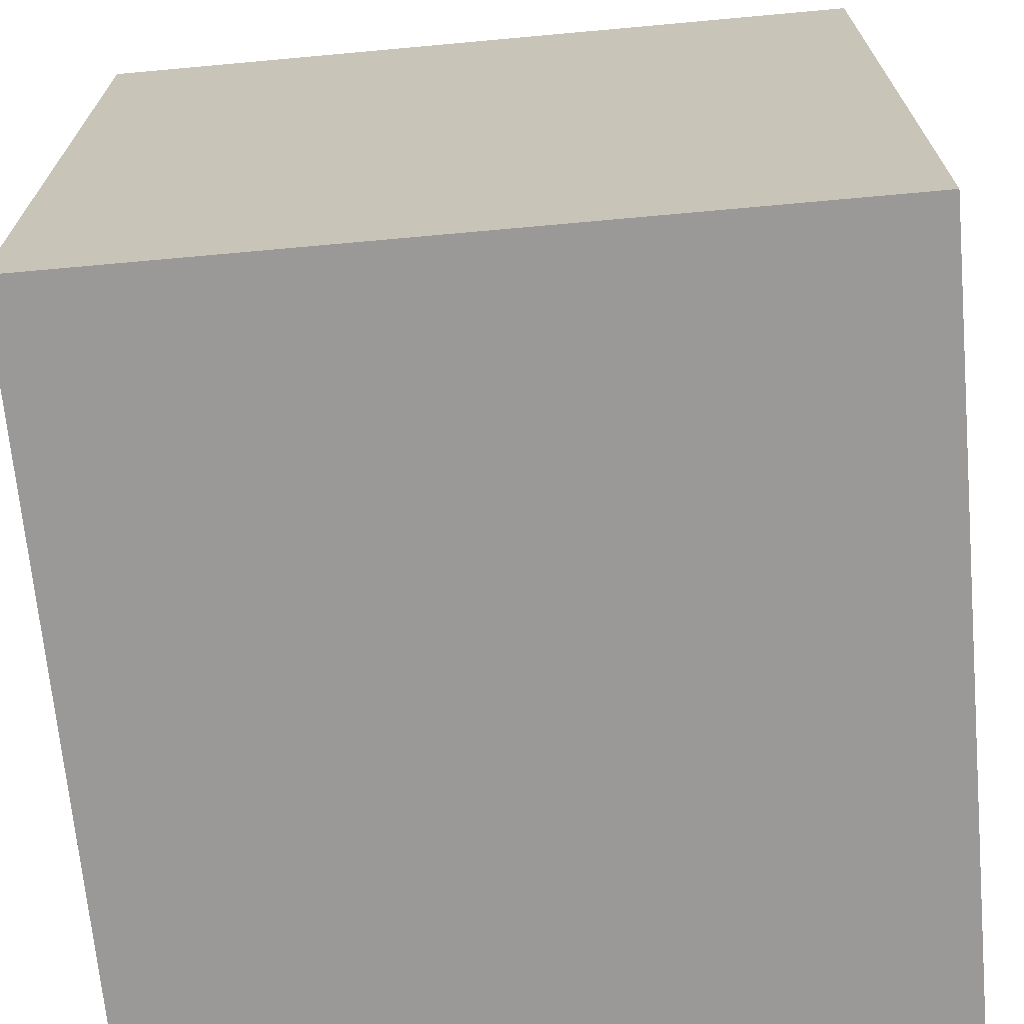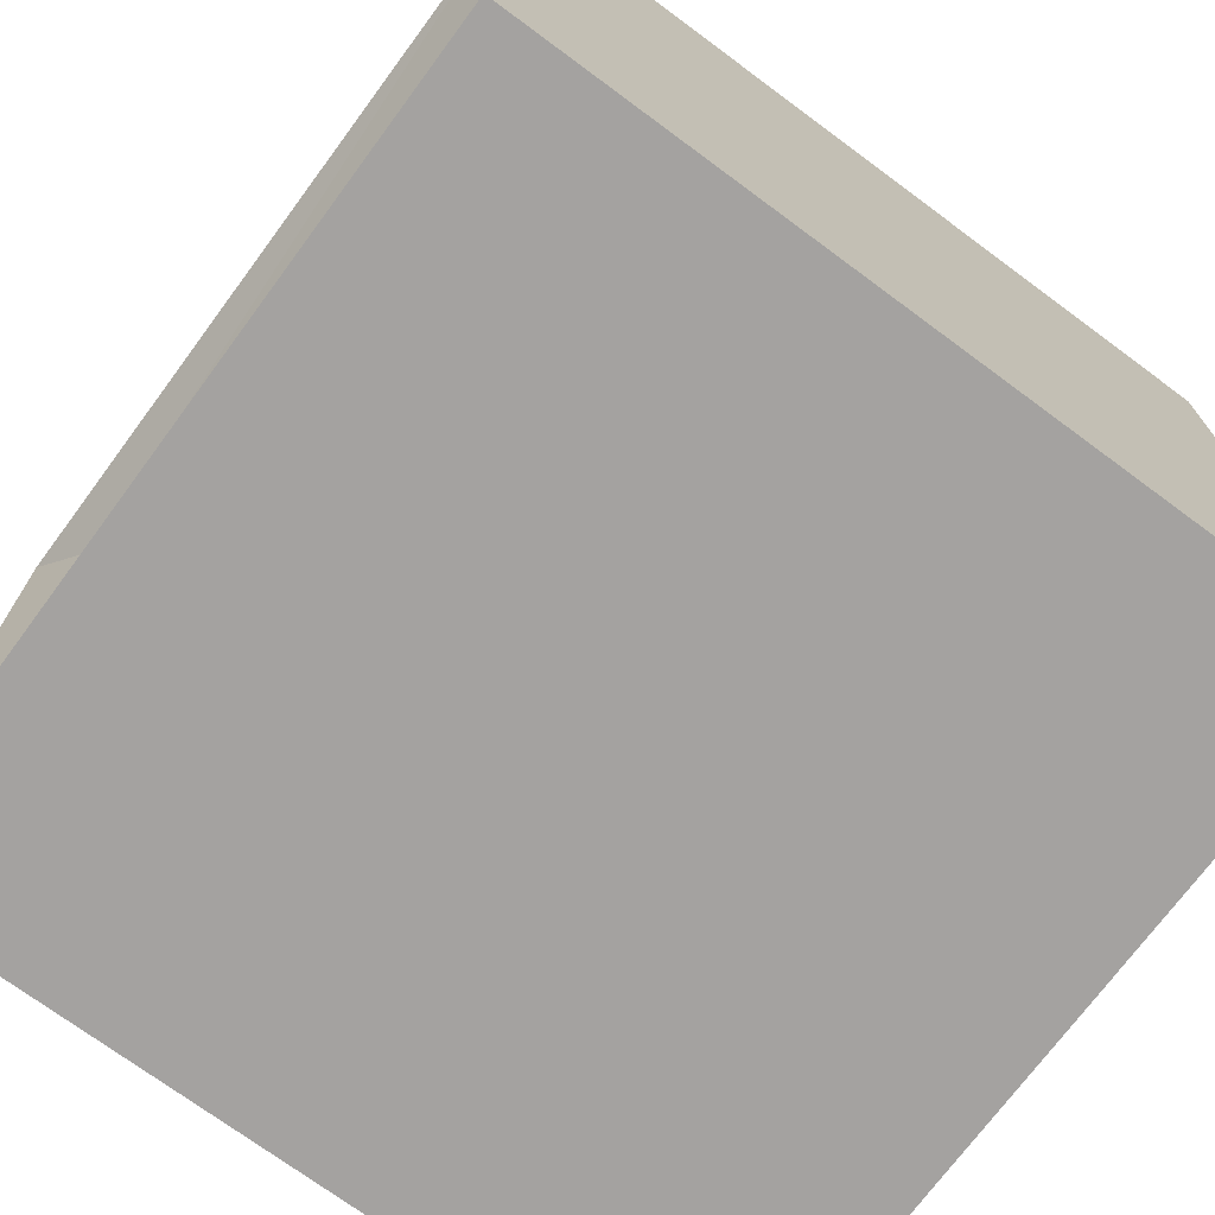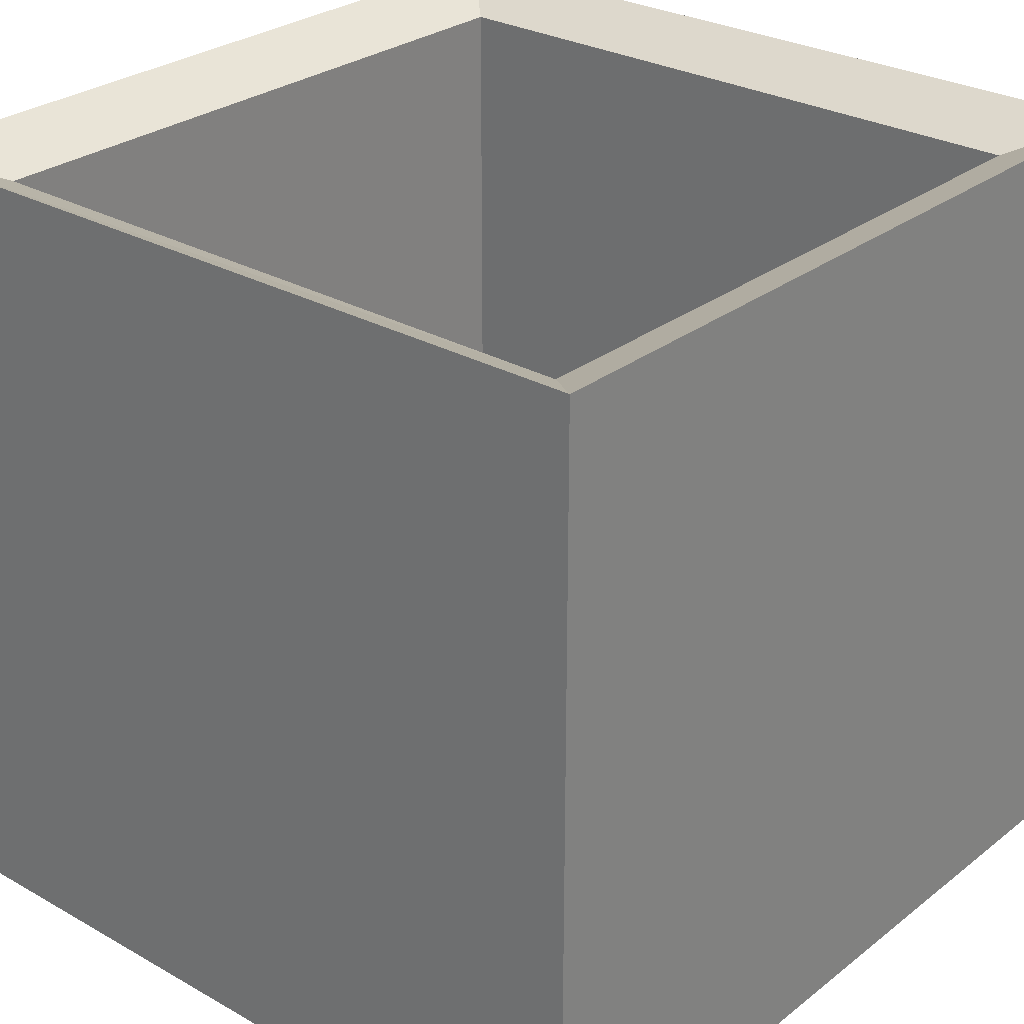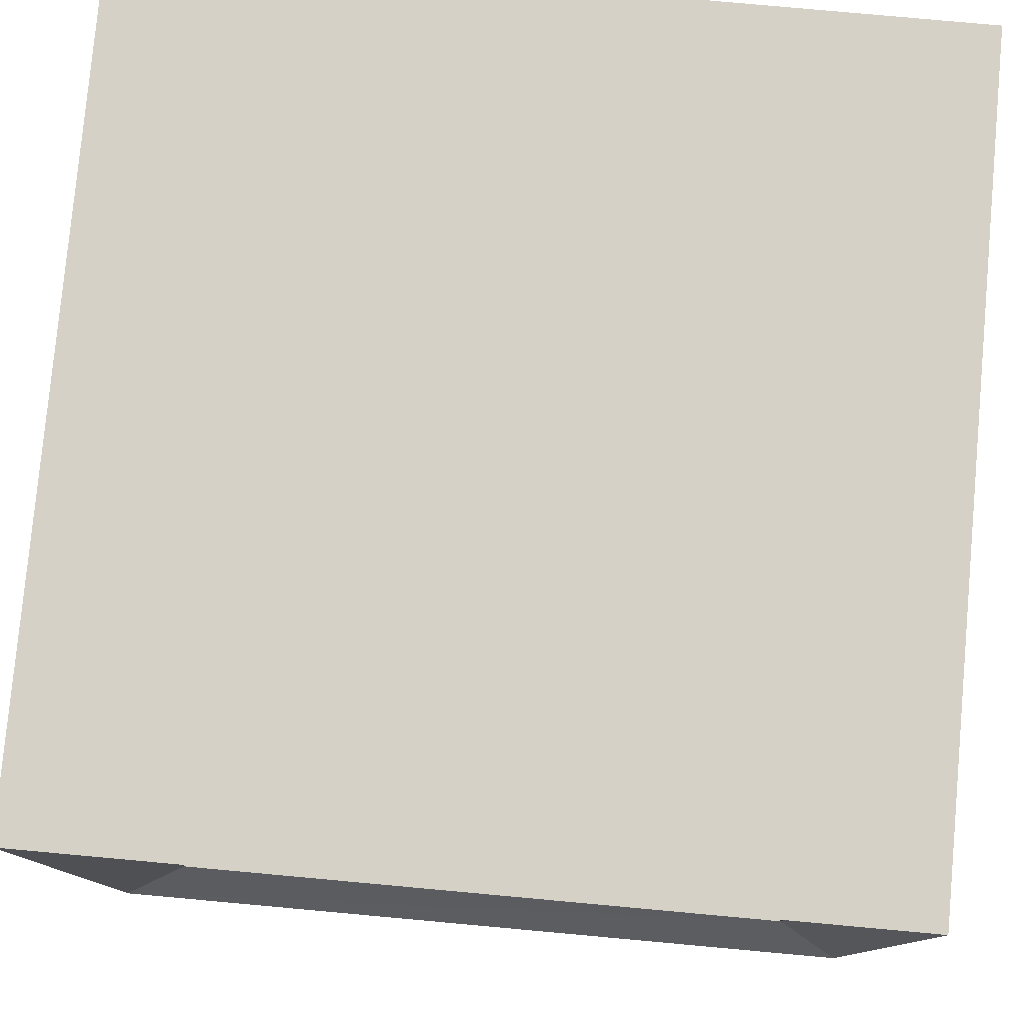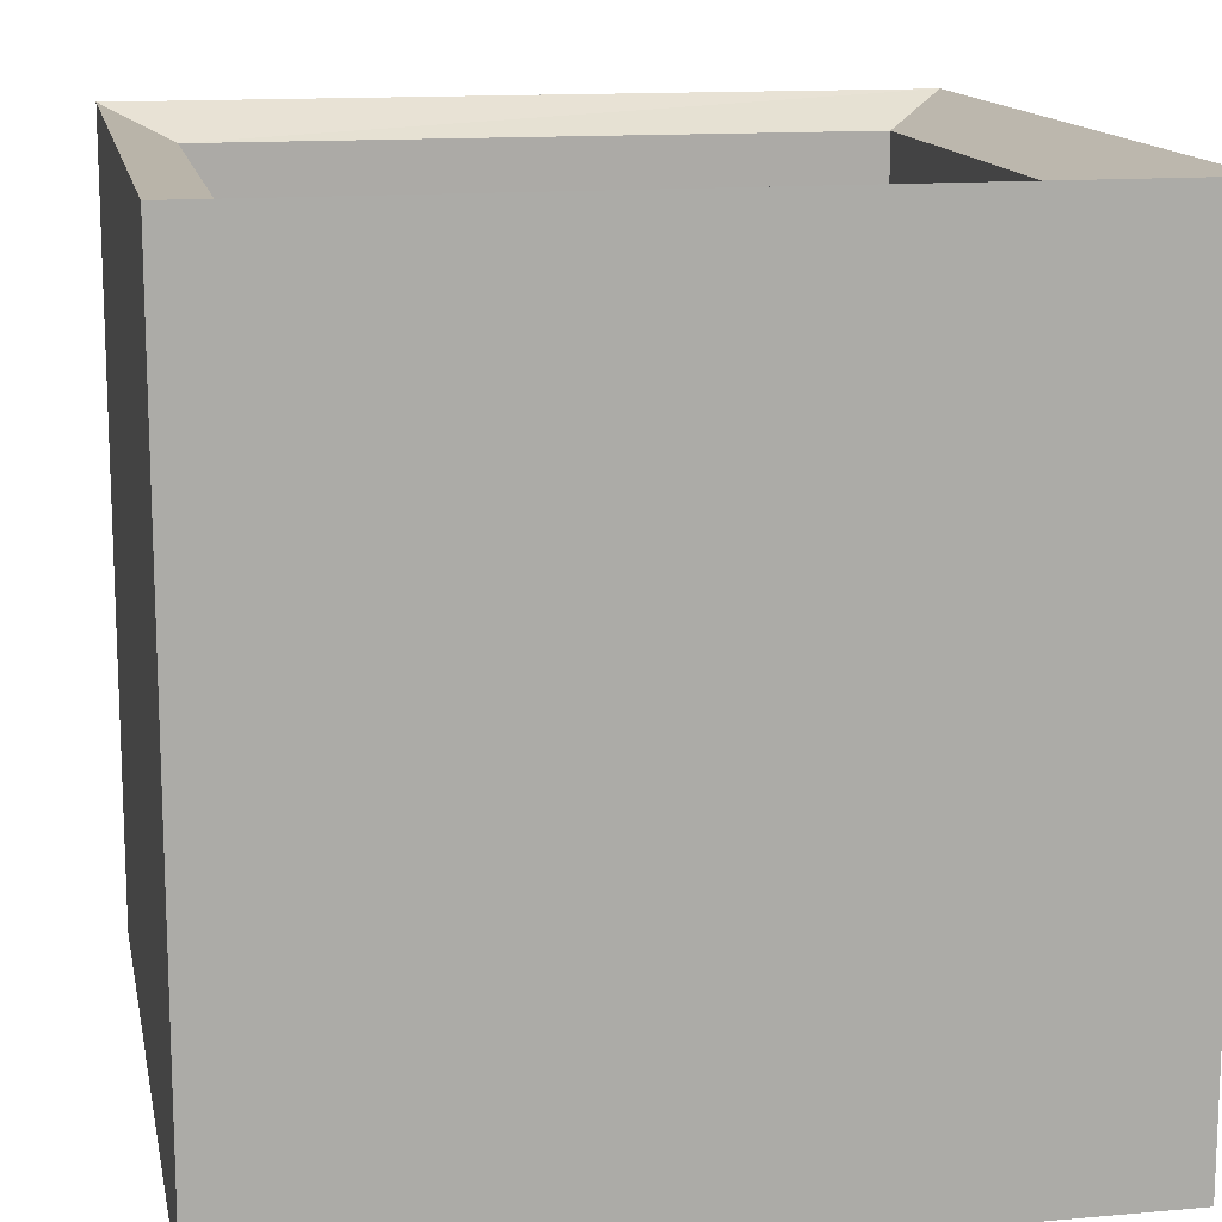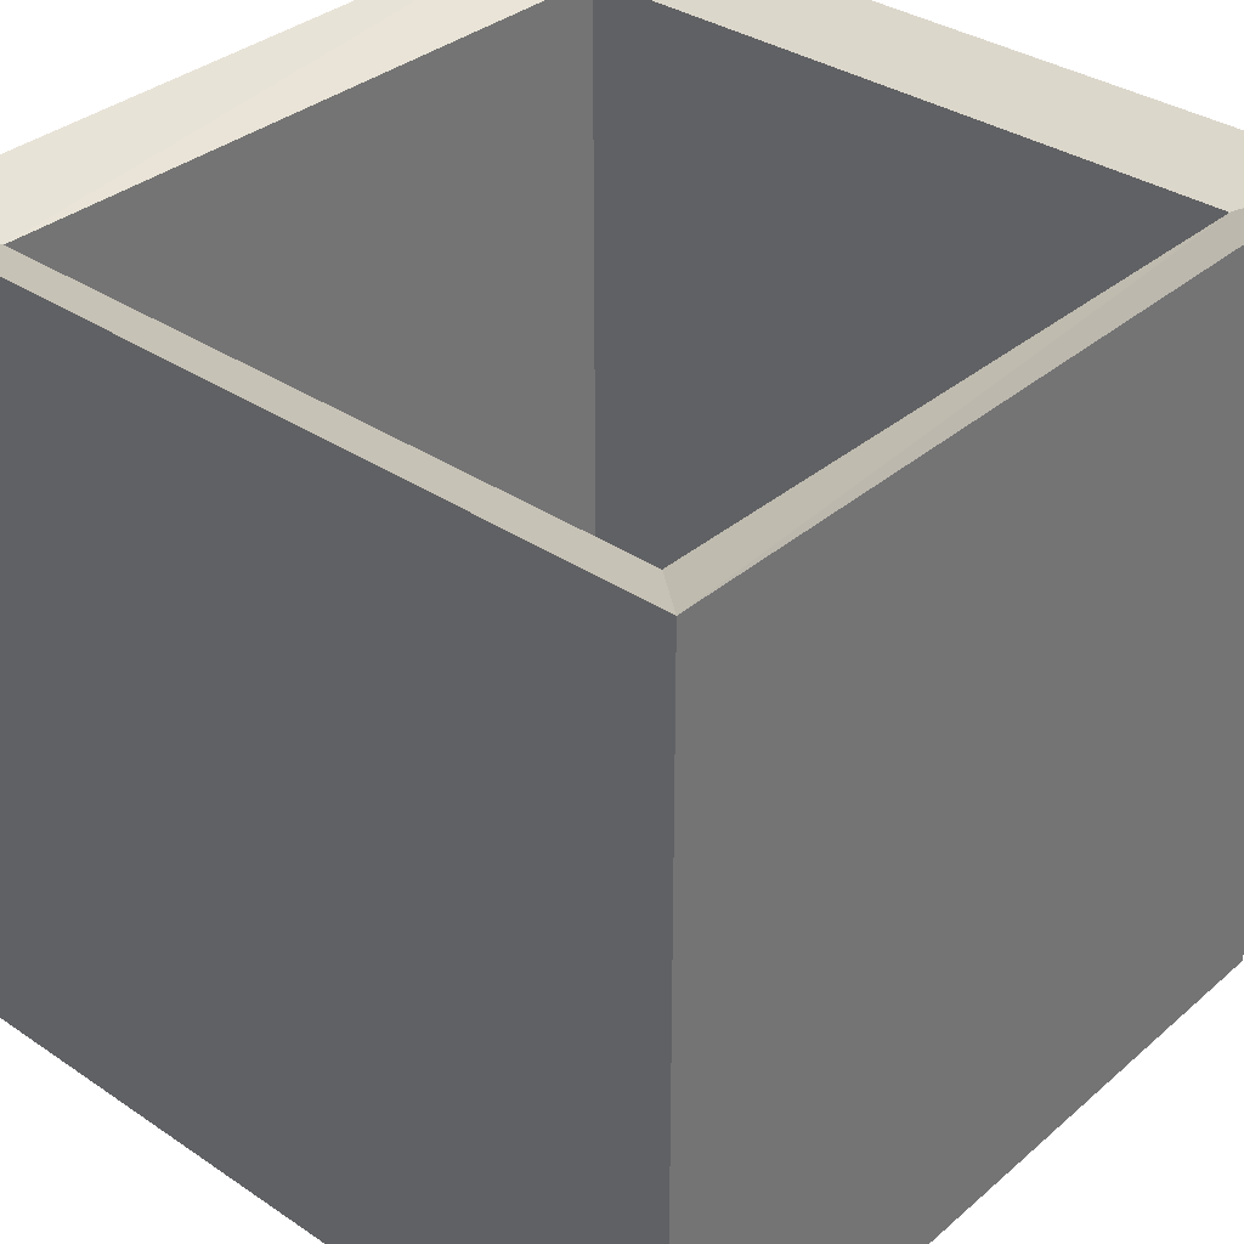
<metadata>
{"format":"obj","ext":"obj","renderer":"f3d","projection":"perspective","resolution":1024,"background":"white","views":[{"elev":-68.9,"azim":95.2,"up":"+Y"},{"elev":-72.7,"azim":-126.5,"up":"+Z"},{"elev":28.0,"azim":40.6,"up":"+Y"},{"elev":79.1,"azim":-174.8,"up":"+Z"},{"elev":13.9,"azim":168.9,"up":"+Y"},{"elev":35.0,"azim":131.6,"up":"+Y"}]}
</metadata>
<code>
o water_container_water_container_mesh
v 21.83 -0.05812 0.1692
v 21.83 -0.05812 21.83
v 0.1692 -0.05812 21.83
v 0.1692 -0.05812 0.1692
v 21.83 21.6 0.1692
v 21.83 21.6 21.83
v 0.1692 21.6 21.83
v 0.1692 21.6 0.1692
v 20.04 2 2.027
v 20.04 2 20.1
v 1.963 2 19.97
v 1.963 2 1.898
v 19.96 20.72 2.102
v 19.96 20.72 20.03
v 2.037 20.72 19.9
v 2.037 20.72 1.973
f 5 8 16
f 5 16 13
f 6 5 13
f 6 13 14
f 8 7 15
f 8 15 16
f 7 6 14
f 7 14 15
f 12 9 16
f 9 13 16
f 16 15 11
f 16 11 12
f 15 14 11
f 14 10 11
f 14 13 10
f 13 9 10
f 11 10 12
f 10 9 12
f 5 1 4
f 5 4 8
f 3 7 8
f 3 8 4
f 2 6 3
f 6 7 3
f 1 5 2
f 5 6 2
f 1 2 3
f 1 3 4

</code>
